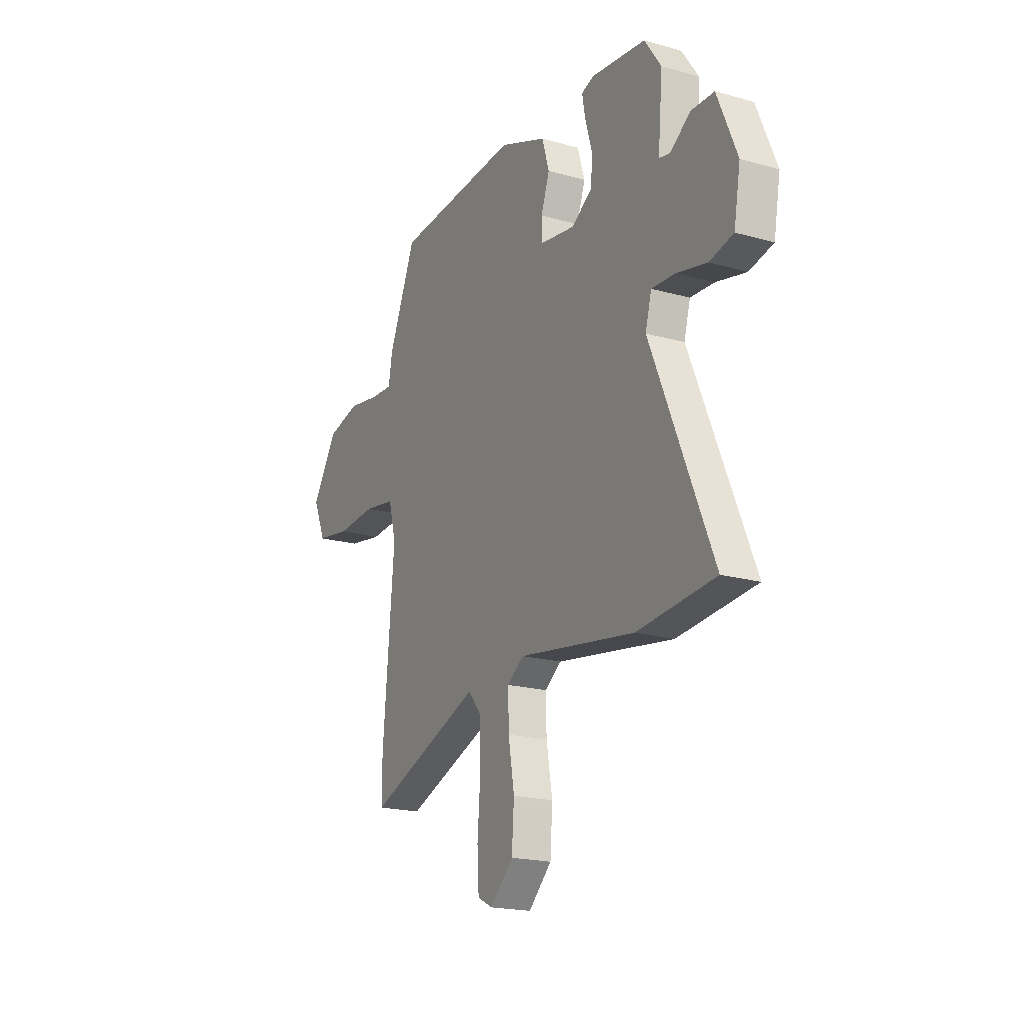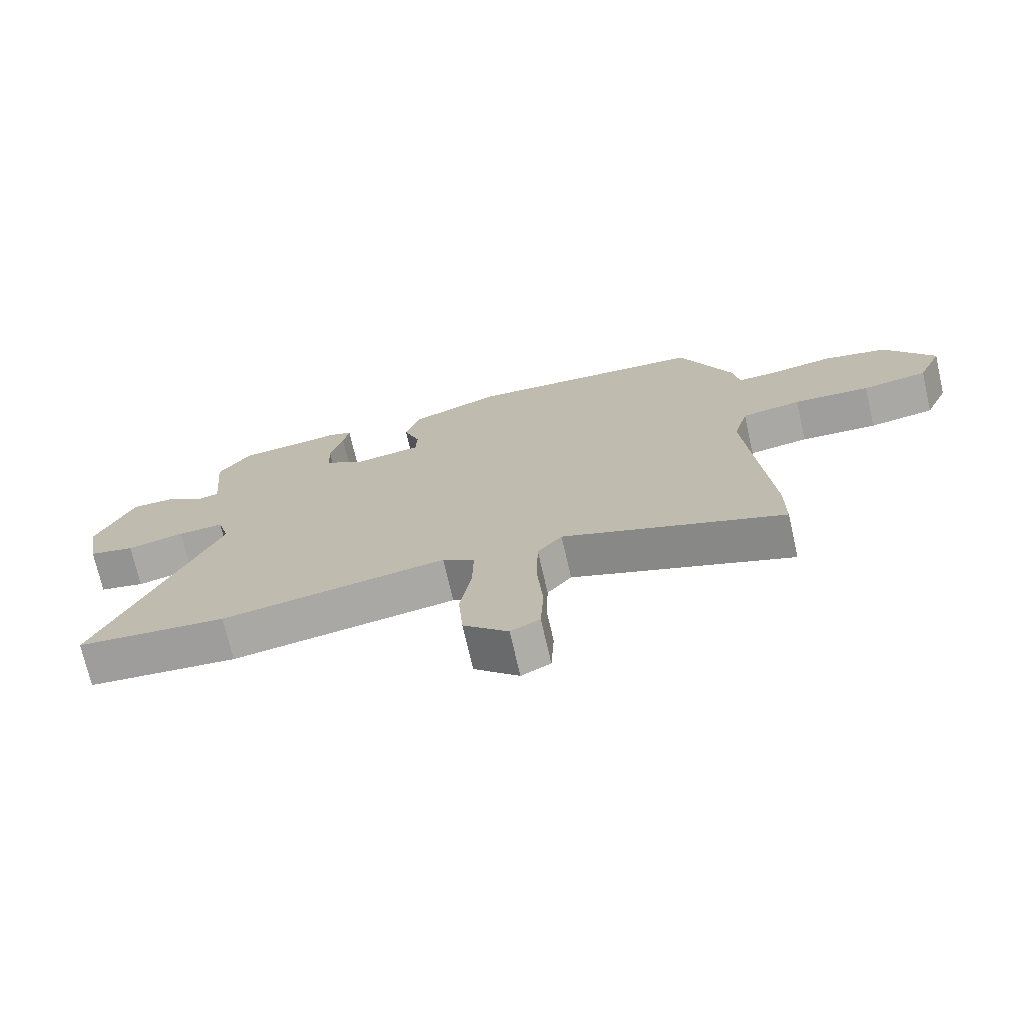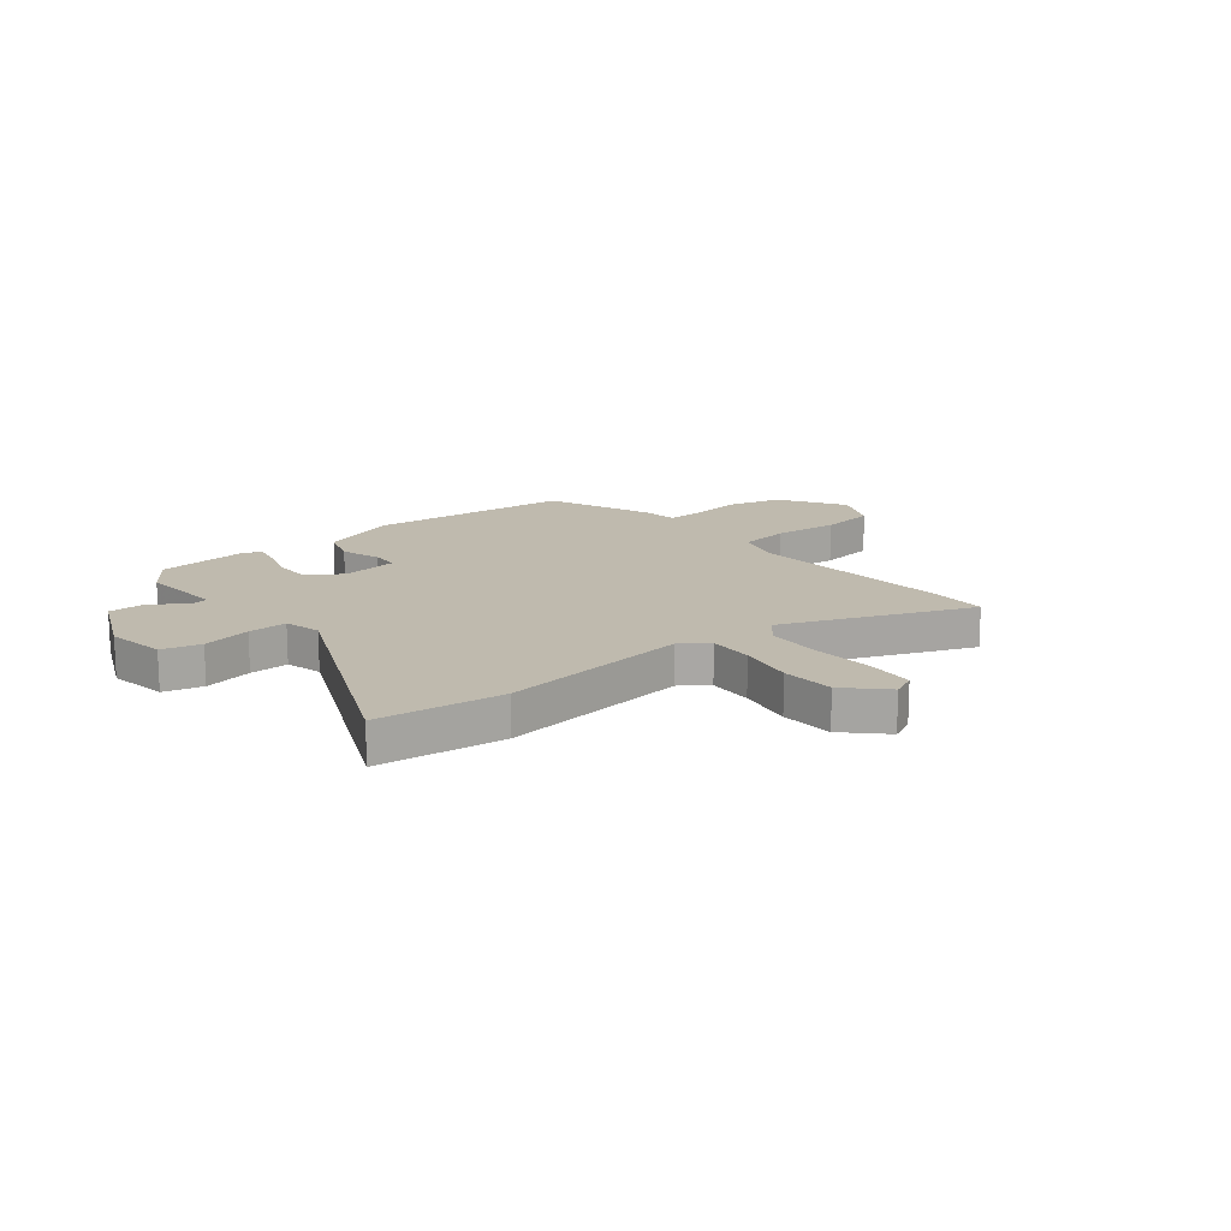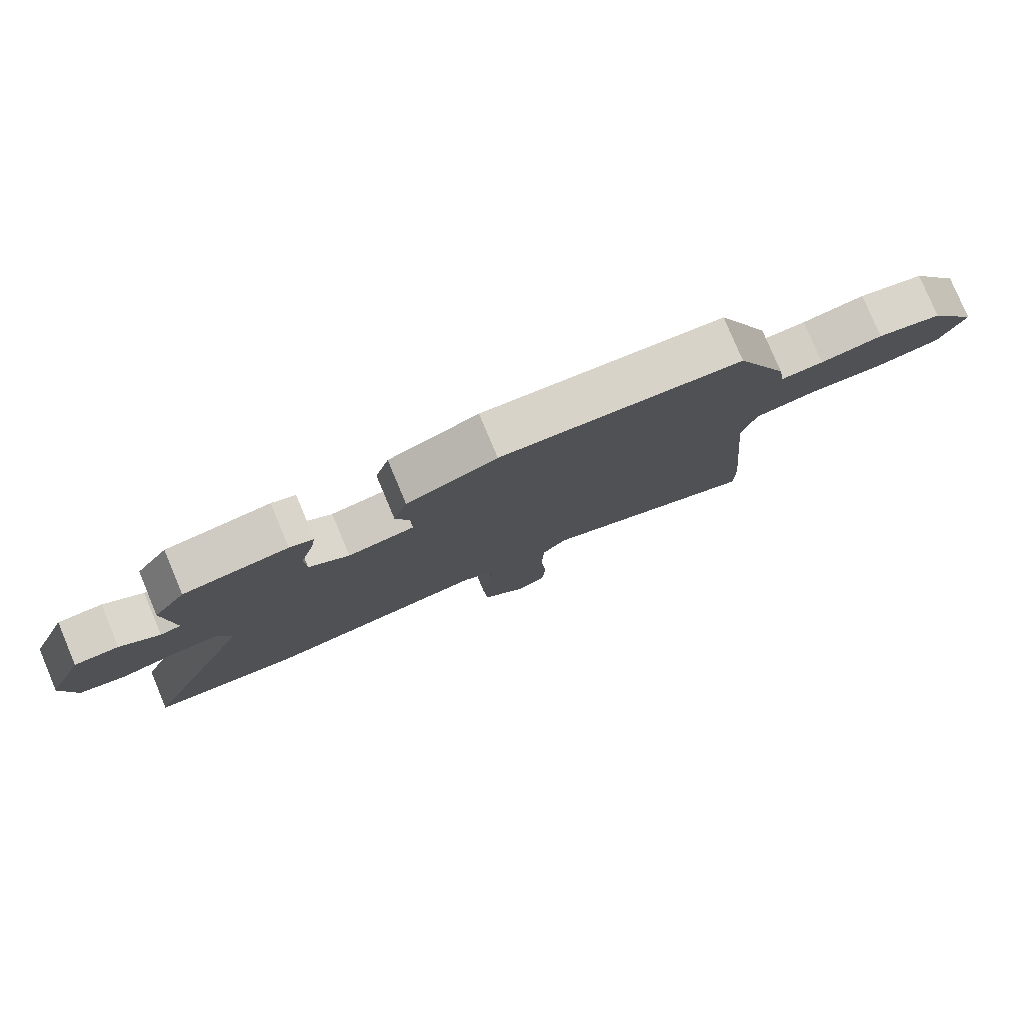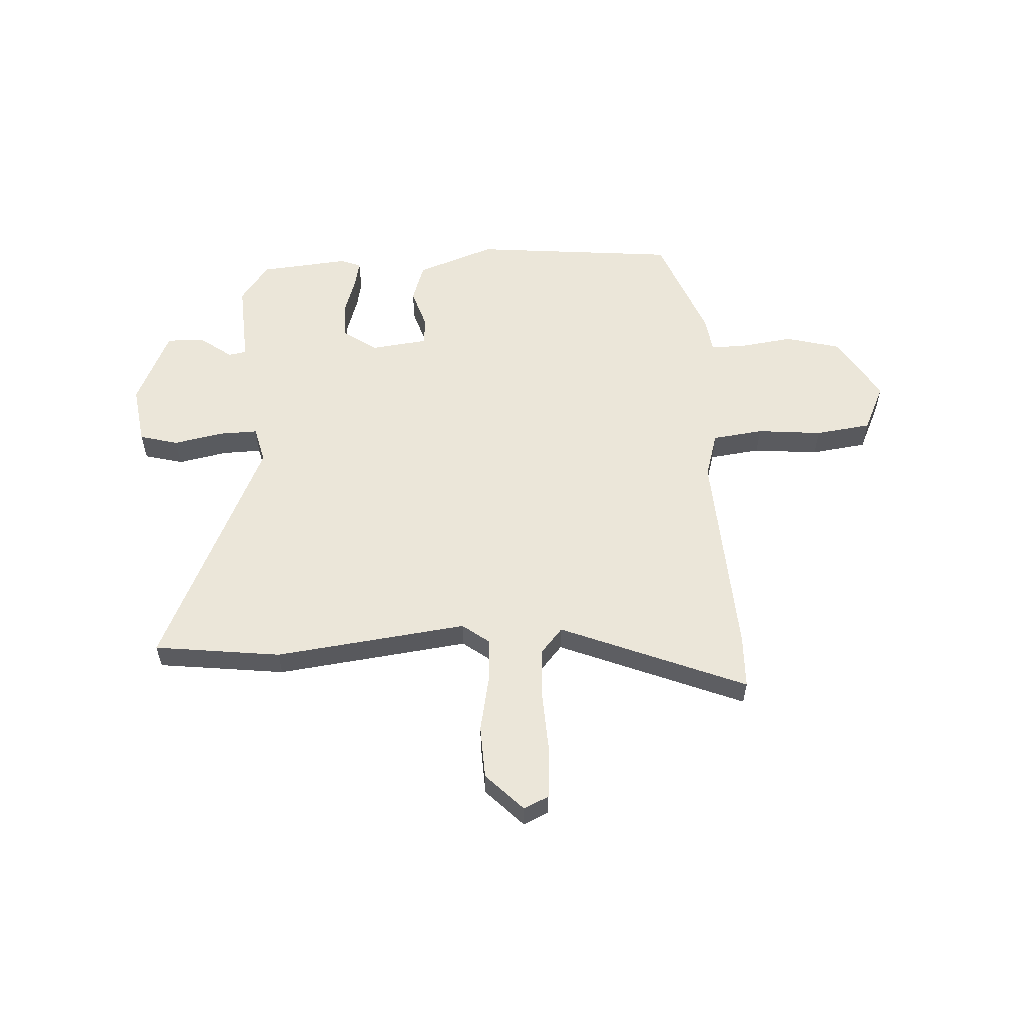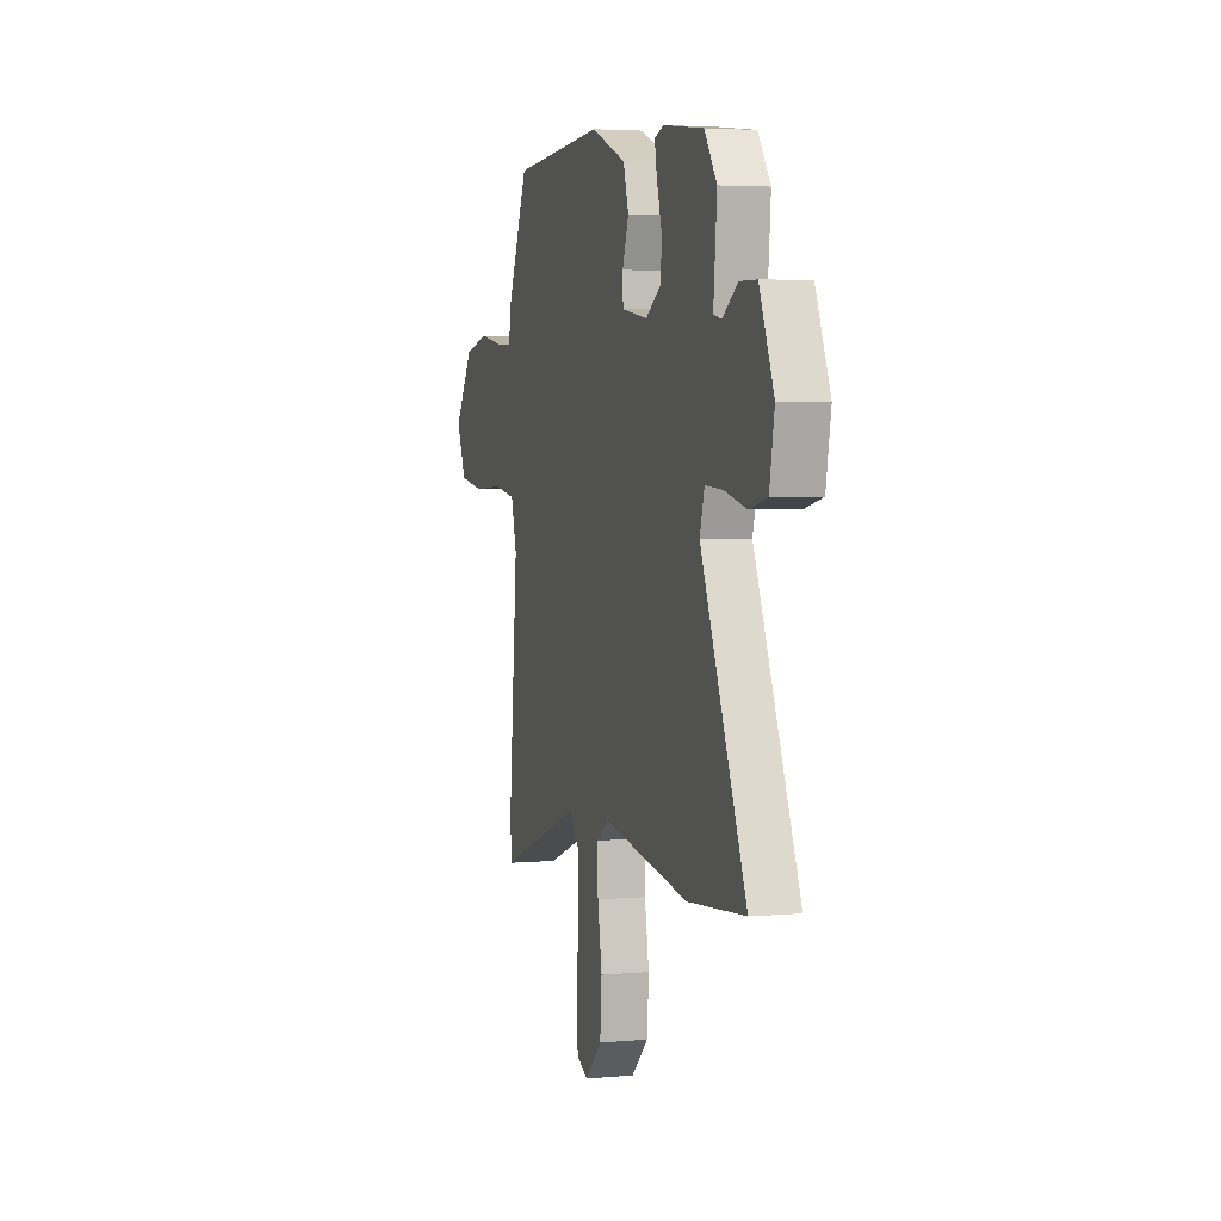
<metadata>
{"format":"obj","ext":"obj","renderer":"f3d","projection":"perspective","resolution":1024,"background":"white","views":[{"elev":-19.6,"azim":62.4,"up":"+Z"},{"elev":-72.5,"azim":-167.1,"up":"+Z"},{"elev":15.6,"azim":142.2,"up":"+Y"},{"elev":79.6,"azim":157.2,"up":"+Z"},{"elev":56.6,"azim":178.5,"up":"+Y"},{"elev":4.0,"azim":73.5,"up":"+Z"}]}
</metadata>
<code>
v 0.639 0.07 -0.487
v 0.401 0.07 -0.509
v 0.044 0.07 -0.454
v -0.007 0.07 -0.49
v -0.005 0.07 -0.574
v 0.013 0.07 -0.679
v 0.006 0.07 -0.778
v -0.065 0.07 -0.846
v -0.111 0.07 -0.823
v -0.116 0.07 -0.733
v -0.107 0.07 -0.617
v -0.11 0.07 -0.515
v -0.149 0.07 -0.467
v -0.5 0.07 -0.598
v -0.5 0.07 -0.499
v -0.465 0.07 -0.102
v -0.488 0.07 -0.016
v -0.583 0.07 -0.001
v -0.705 0.07 -0.009
v -0.809 0.07 0.008
v -0.848 0.07 0.098
v -0.77 0.07 0.218
v -0.668 0.07 0.242
v -0.57 0.07 0.226
v -0.503 0.07 0.223
v -0.492 0.07 0.29
v -0.408 0.07 0.487
v -0.024 0.07 0.513
v 0.12 0.07 0.456
v 0.142 0.07 0.383
v 0.116 0.07 0.31
v 0.118 0.07 0.257
v 0.224 0.07 0.241
v 0.288 0.07 0.283
v 0.291 0.07 0.35
v 0.27 0.07 0.422
v 0.261 0.07 0.474
v 0.299 0.07 0.487
v 0.465 0.07 0.467
v 0.516 0.07 0.393
v 0.502 0.07 0.237
v 0.535 0.07 0.23
v 0.597 0.07 0.273
v 0.667 0.07 0.272
v 0.727 0.07 0.129
v 0.707 0.07 0.018
v 0.634 0.07 0.001
v 0.543 0.07 0.022
v 0.47 0.07 0.026
v 0.451 0.07 -0.042
v 0.639 0 -0.487
v 0.401 0 -0.509
v 0.044 0 -0.454
v -0.007 0 -0.49
v -0.005 0 -0.574
v 0.013 0 -0.679
v 0.006 0 -0.778
v -0.065 0 -0.846
v -0.111 0 -0.823
v -0.116 0 -0.733
v -0.107 0 -0.617
v -0.11 0 -0.515
v -0.149 0 -0.467
v -0.5 0 -0.598
v -0.5 0 -0.499
v -0.465 0 -0.102
v -0.488 0 -0.016
v -0.583 0 -0.001
v -0.705 0 -0.009
v -0.809 0 0.008
v -0.848 0 0.098
v -0.77 0 0.218
v -0.668 0 0.242
v -0.57 0 0.226
v -0.503 0 0.223
v -0.492 0 0.29
v -0.408 0 0.487
v -0.024 0 0.513
v 0.12 0 0.456
v 0.142 0 0.383
v 0.116 0 0.31
v 0.118 0 0.257
v 0.224 0 0.241
v 0.288 0 0.283
v 0.291 0 0.35
v 0.27 0 0.422
v 0.261 0 0.474
v 0.299 0 0.487
v 0.465 0 0.467
v 0.516 0 0.393
v 0.502 0 0.237
v 0.535 0 0.23
v 0.597 0 0.273
v 0.667 0 0.272
v 0.727 0 0.129
v 0.707 0 0.018
v 0.634 0 0.001
v 0.543 0 0.022
v 0.47 0 0.026
v 0.451 0 -0.042
f 46 47 48
f 45 46 48
f 44 45 48
f 43 44 48
f 42 43 48
f 41 42 48 49
f 41 49 50
f 40 41 50
f 39 40 50
f 38 39 50
f 37 38 50
f 36 37 50
f 35 36 50
f 29 30 31
f 28 29 31
f 27 28 31
f 26 27 31
f 25 26 31
f 25 31 32
f 22 23 24
f 21 22 24
f 20 21 24
f 19 20 24
f 18 19 24
f 17 18 24 25
f 25 32 33
f 17 25 33
f 16 17 33
f 15 16 33
f 14 15 33
f 13 14 33
f 9 10 11
f 8 9 11
f 7 8 11
f 6 7 11
f 5 6 11
f 4 5 11 12
f 13 33 34
f 12 13 34
f 4 12 34
f 3 4 34
f 34 35 50
f 3 34 50
f 2 3 50
f 1 2 50
f 98 97 96
f 98 96 95
f 98 95 94
f 98 94 93
f 98 93 92
f 99 98 92 91
f 100 99 91
f 100 91 90
f 100 90 89
f 100 89 88
f 100 88 87
f 100 87 86
f 100 86 85
f 81 80 79
f 81 79 78
f 81 78 77
f 81 77 76
f 81 76 75
f 82 81 75
f 74 73 72
f 74 72 71
f 74 71 70
f 74 70 69
f 74 69 68
f 75 74 68 67
f 83 82 75
f 83 75 67
f 83 67 66
f 83 66 65
f 83 65 64
f 83 64 63
f 61 60 59
f 61 59 58
f 61 58 57
f 61 57 56
f 61 56 55
f 62 61 55 54
f 84 83 63
f 84 63 62
f 84 62 54
f 84 54 53
f 100 85 84
f 100 84 53
f 100 53 52
f 100 52 51
f 1 51 52 2
f 2 52 53 3
f 3 53 54 4
f 4 54 55 5
f 5 55 56 6
f 6 56 57 7
f 7 57 58 8
f 8 58 59 9
f 9 59 60 10
f 10 60 61 11
f 11 61 62 12
f 12 62 63 13
f 13 63 64 14
f 14 64 65 15
f 15 65 66 16
f 16 66 67 17
f 17 67 68 18
f 18 68 69 19
f 19 69 70 20
f 20 70 71 21
f 21 71 72 22
f 22 72 73 23
f 23 73 74 24
f 24 74 75 25
f 25 75 76 26
f 26 76 77 27
f 27 77 78 28
f 28 78 79 29
f 29 79 80 30
f 30 80 81 31
f 31 81 82 32
f 32 82 83 33
f 33 83 84 34
f 34 84 85 35
f 35 85 86 36
f 36 86 87 37
f 37 87 88 38
f 38 88 89 39
f 39 89 90 40
f 40 90 91 41
f 41 91 92 42
f 42 92 93 43
f 43 93 94 44
f 44 94 95 45
f 45 95 96 46
f 46 96 97 47
f 47 97 98 48
f 48 98 99 49
f 49 99 100 50
f 50 100 51 1

</code>
